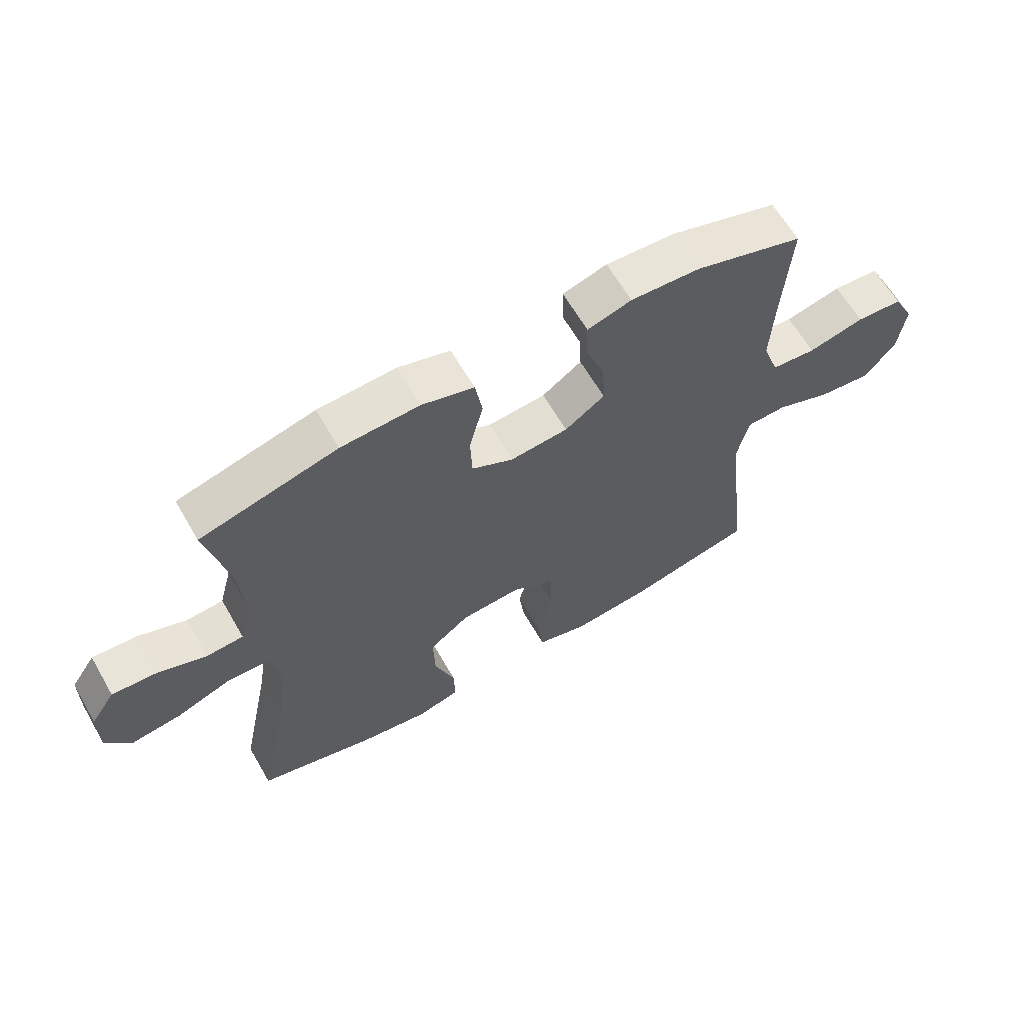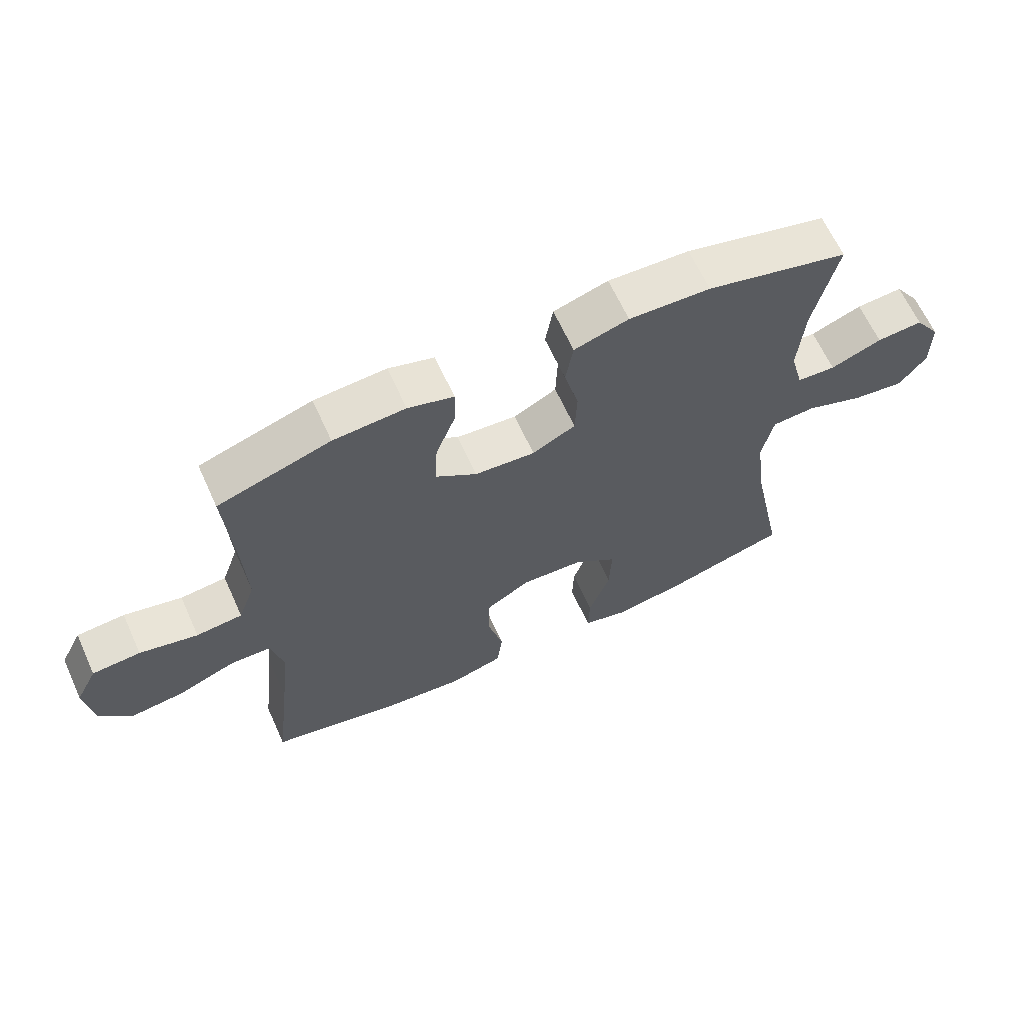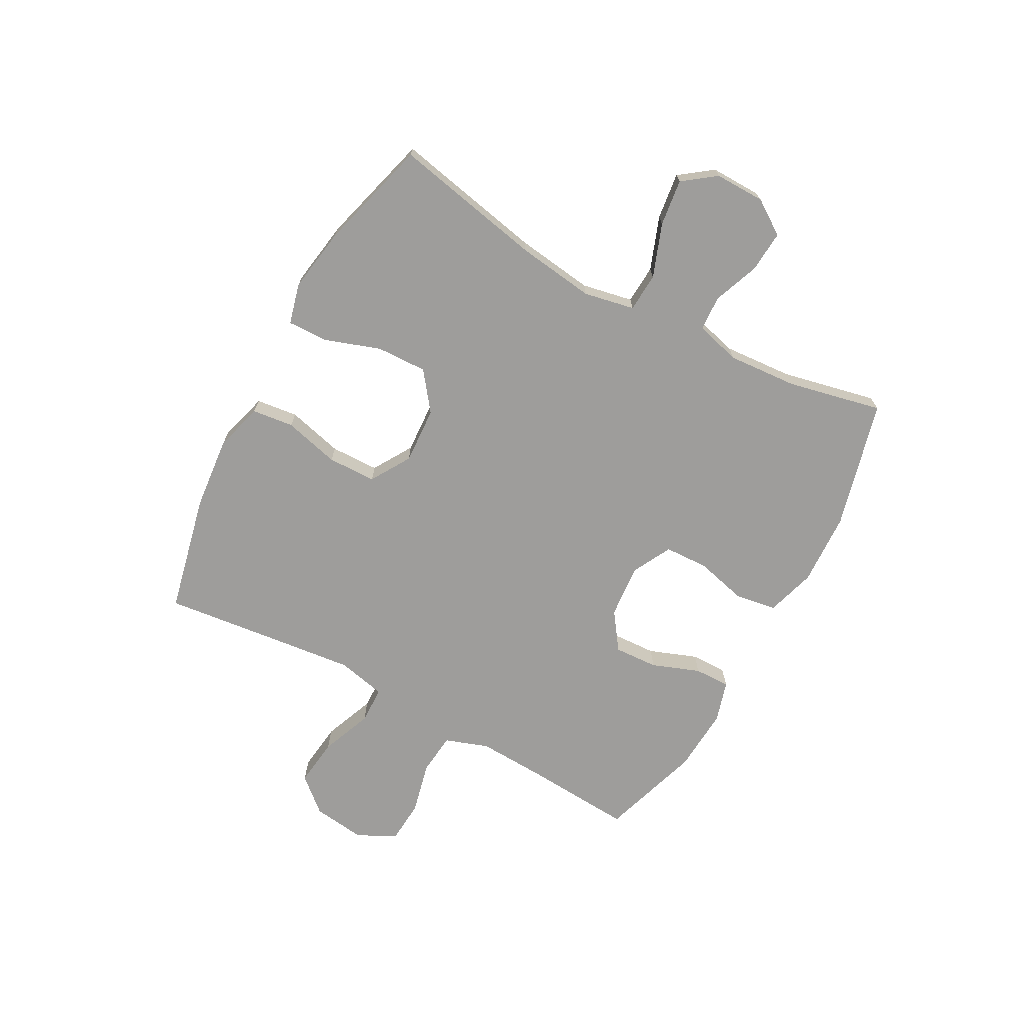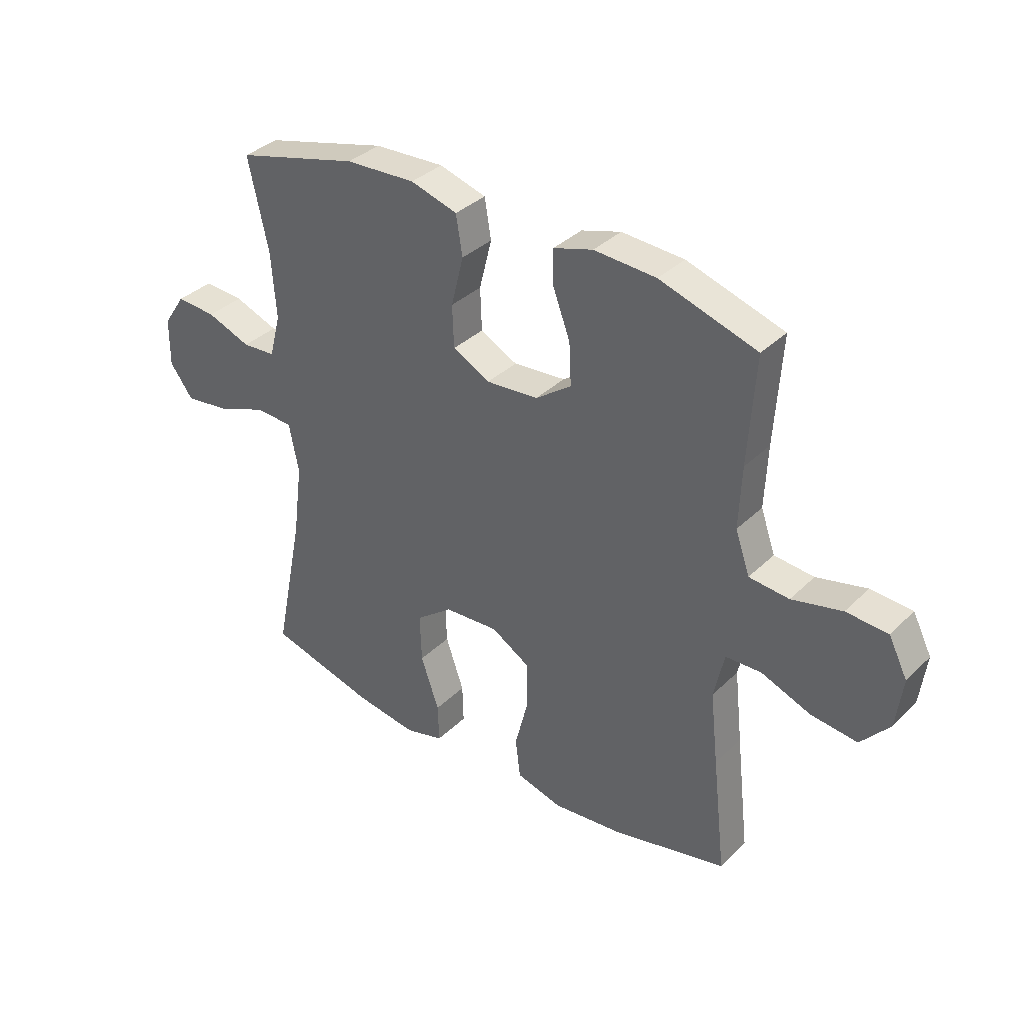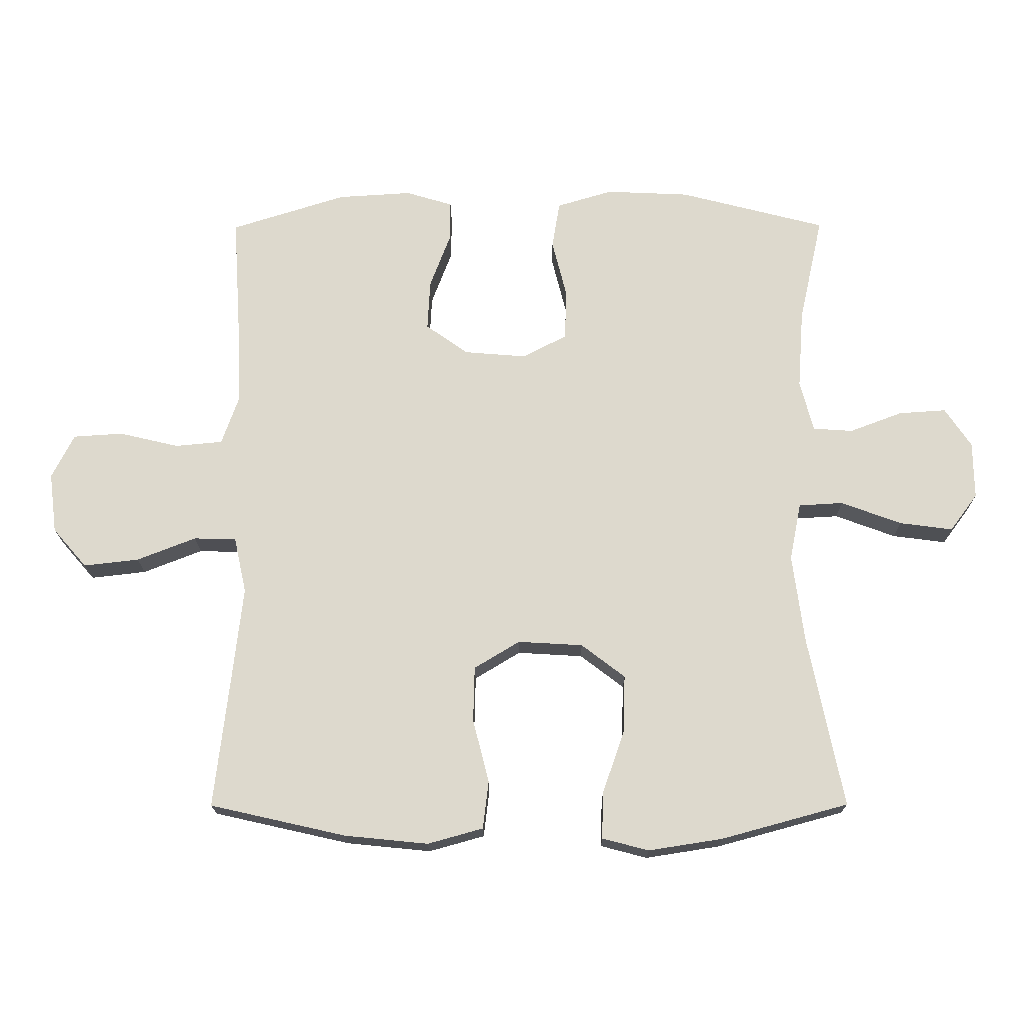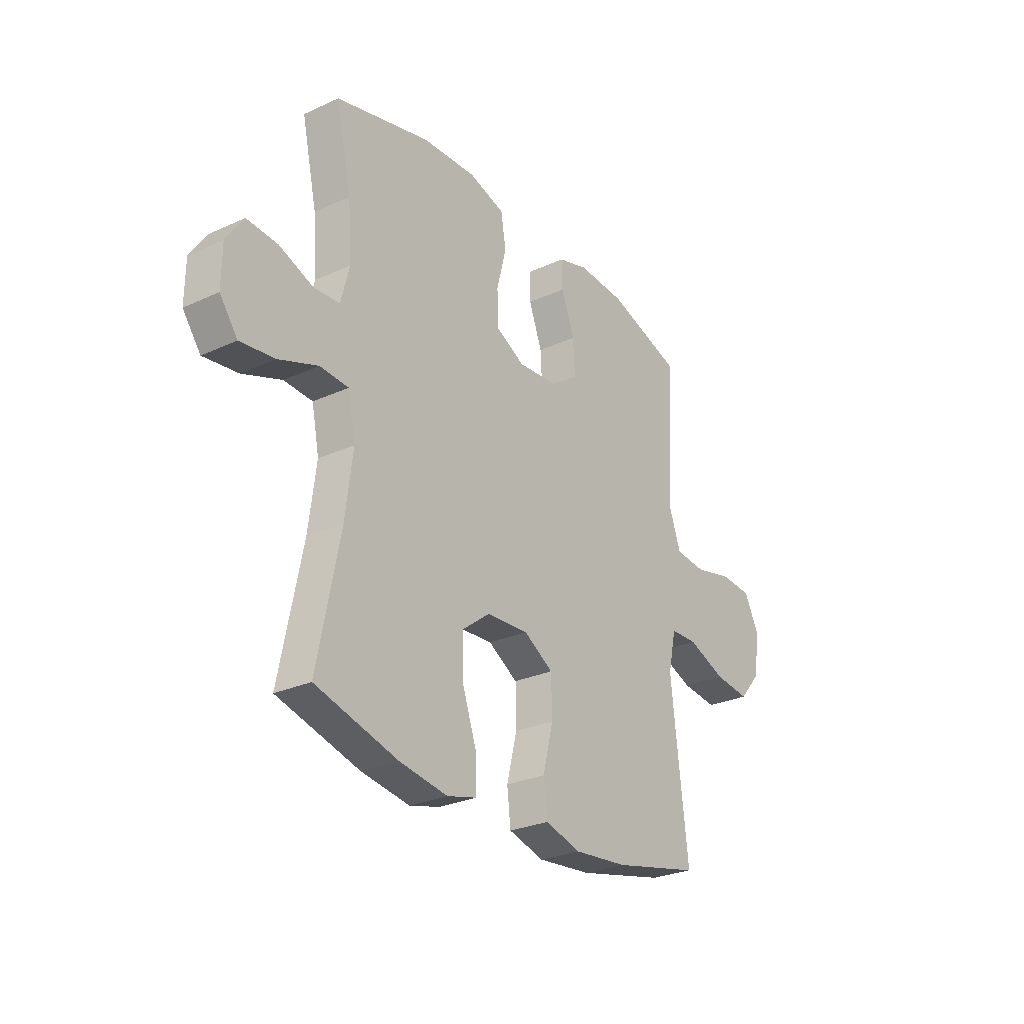
<metadata>
{"format":"obj","ext":"obj","renderer":"f3d","projection":"perspective","resolution":1024,"background":"white","views":[{"elev":63.6,"azim":-30.0,"up":"+Z"},{"elev":64.8,"azim":155.5,"up":"+Z"},{"elev":-70.6,"azim":-118.6,"up":"+Y"},{"elev":35.4,"azim":38.4,"up":"+Z"},{"elev":-18.2,"azim":-179.5,"up":"+Z"},{"elev":-27.4,"azim":-54.8,"up":"+Z"}]}
</metadata>
<code>
v -0.5 0.07 -0.5
v -0.446 0.07 -0.233
v -0.428 0.07 -0.095
v -0.446 0.07 -0.005
v -0.515 0.07 -0.001
v -0.609 0.07 -0.036
v -0.692 0.07 -0.047
v -0.735 0.07 0.011
v -0.734 0.07 0.1
v -0.693 0.07 0.161
v -0.619 0.07 0.156
v -0.537 0.07 0.125
v -0.475 0.07 0.129
v -0.454 0.07 0.209
v -0.463 0.07 0.332
v -0.5 0.07 0.5
v -0.272 0.07 0.559
v -0.142 0.07 0.565
v -0.055 0.07 0.539
v -0.043 0.07 0.466
v -0.066 0.07 0.374
v -0.063 0.07 0.296
v 0.006 0.07 0.26
v 0.103 0.07 0.268
v 0.169 0.07 0.315
v 0.165 0.07 0.393
v 0.133 0.07 0.478
v 0.132 0.07 0.542
v 0.205 0.07 0.564
v 0.32 0.07 0.557
v 0.5 0.07 0.5
v 0.487 0.07 0.301
v 0.482 0.07 0.186
v 0.509 0.07 0.109
v 0.583 0.07 0.102
v 0.676 0.07 0.124
v 0.753 0.07 0.119
v 0.788 0.07 0.05
v 0.776 0.07 -0.044
v 0.723 0.07 -0.105
v 0.637 0.07 -0.095
v 0.545 0.07 -0.059
v 0.479 0.07 -0.061
v 0.46 0.07 -0.148
v 0.475 0.07 -0.283
v 0.5 0.07 -0.5
v 0.288 0.07 -0.548
v 0.158 0.07 -0.561
v 0.072 0.07 -0.537
v 0.063 0.07 -0.463
v 0.088 0.07 -0.364
v 0.086 0.07 -0.278
v 0.015 0.07 -0.235
v -0.086 0.07 -0.241
v -0.154 0.07 -0.293
v -0.151 0.07 -0.383
v -0.117 0.07 -0.481
v -0.115 0.07 -0.553
v -0.187 0.07 -0.572
v -0.302 0.07 -0.554
v -0.5 0 -0.5
v -0.446 0 -0.233
v -0.428 0 -0.095
v -0.446 0 -0.005
v -0.515 0 -0.001
v -0.609 0 -0.036
v -0.692 0 -0.047
v -0.735 0 0.011
v -0.734 0 0.1
v -0.693 0 0.161
v -0.619 0 0.156
v -0.537 0 0.125
v -0.475 0 0.129
v -0.454 0 0.209
v -0.463 0 0.332
v -0.5 0 0.5
v -0.272 0 0.559
v -0.142 0 0.565
v -0.055 0 0.539
v -0.043 0 0.466
v -0.066 0 0.374
v -0.063 0 0.296
v 0.006 0 0.26
v 0.103 0 0.268
v 0.169 0 0.315
v 0.165 0 0.393
v 0.133 0 0.478
v 0.132 0 0.542
v 0.205 0 0.564
v 0.32 0 0.557
v 0.5 0 0.5
v 0.487 0 0.301
v 0.482 0 0.186
v 0.509 0 0.109
v 0.583 0 0.102
v 0.676 0 0.124
v 0.753 0 0.119
v 0.788 0 0.05
v 0.776 0 -0.044
v 0.723 0 -0.105
v 0.637 0 -0.095
v 0.545 0 -0.059
v 0.479 0 -0.061
v 0.46 0 -0.148
v 0.475 0 -0.283
v 0.5 0 -0.5
v 0.288 0 -0.548
v 0.158 0 -0.561
v 0.072 0 -0.537
v 0.063 0 -0.463
v 0.088 0 -0.364
v 0.086 0 -0.278
v 0.015 0 -0.235
v -0.086 0 -0.241
v -0.154 0 -0.293
v -0.151 0 -0.383
v -0.117 0 -0.481
v -0.115 0 -0.553
v -0.187 0 -0.572
v -0.302 0 -0.554
f 60 1 2
f 59 60 2
f 58 59 2
f 57 58 2
f 56 57 2
f 55 56 2 3
f 54 55 3 4
f 53 54 4
f 49 50 51
f 48 49 51
f 47 48 51
f 46 47 51
f 45 46 51
f 44 45 51 52
f 43 44 52 53
f 40 41 42
f 39 40 42
f 38 39 42
f 37 38 42
f 36 37 42
f 35 36 42
f 34 35 42 43
f 43 53 4
f 34 43 4
f 33 34 4
f 30 31 32
f 29 30 32
f 28 29 32
f 27 28 32
f 26 27 32
f 25 26 32 33
f 19 20 21
f 18 19 21
f 17 18 21
f 16 17 21
f 15 16 21
f 14 15 21 22
f 13 14 22 23
f 10 11 12
f 9 10 12
f 8 9 12
f 7 8 12
f 6 7 12
f 5 6 12
f 5 12 13
f 13 23 24
f 5 13 24
f 4 5 24
f 24 25 33
f 4 24 33
f 62 61 120
f 62 120 119
f 62 119 118
f 62 118 117
f 62 117 116
f 63 62 116 115
f 64 63 115 114
f 64 114 113
f 111 110 109
f 111 109 108
f 111 108 107
f 111 107 106
f 111 106 105
f 112 111 105 104
f 113 112 104 103
f 102 101 100
f 102 100 99
f 102 99 98
f 102 98 97
f 102 97 96
f 102 96 95
f 103 102 95 94
f 64 113 103
f 64 103 94
f 64 94 93
f 92 91 90
f 92 90 89
f 92 89 88
f 92 88 87
f 92 87 86
f 93 92 86 85
f 81 80 79
f 81 79 78
f 81 78 77
f 81 77 76
f 81 76 75
f 82 81 75 74
f 83 82 74 73
f 72 71 70
f 72 70 69
f 72 69 68
f 72 68 67
f 72 67 66
f 72 66 65
f 73 72 65
f 84 83 73
f 84 73 65
f 84 65 64
f 93 85 84
f 93 84 64
f 1 61 62 2
f 2 62 63 3
f 3 63 64 4
f 4 64 65 5
f 5 65 66 6
f 6 66 67 7
f 7 67 68 8
f 8 68 69 9
f 9 69 70 10
f 10 70 71 11
f 11 71 72 12
f 12 72 73 13
f 13 73 74 14
f 14 74 75 15
f 15 75 76 16
f 16 76 77 17
f 17 77 78 18
f 18 78 79 19
f 19 79 80 20
f 20 80 81 21
f 21 81 82 22
f 22 82 83 23
f 23 83 84 24
f 24 84 85 25
f 25 85 86 26
f 26 86 87 27
f 27 87 88 28
f 28 88 89 29
f 29 89 90 30
f 30 90 91 31
f 31 91 92 32
f 32 92 93 33
f 33 93 94 34
f 34 94 95 35
f 35 95 96 36
f 36 96 97 37
f 37 97 98 38
f 38 98 99 39
f 39 99 100 40
f 40 100 101 41
f 41 101 102 42
f 42 102 103 43
f 43 103 104 44
f 44 104 105 45
f 45 105 106 46
f 46 106 107 47
f 47 107 108 48
f 48 108 109 49
f 49 109 110 50
f 50 110 111 51
f 51 111 112 52
f 52 112 113 53
f 53 113 114 54
f 54 114 115 55
f 55 115 116 56
f 56 116 117 57
f 57 117 118 58
f 58 118 119 59
f 59 119 120 60
f 60 120 61 1

</code>
